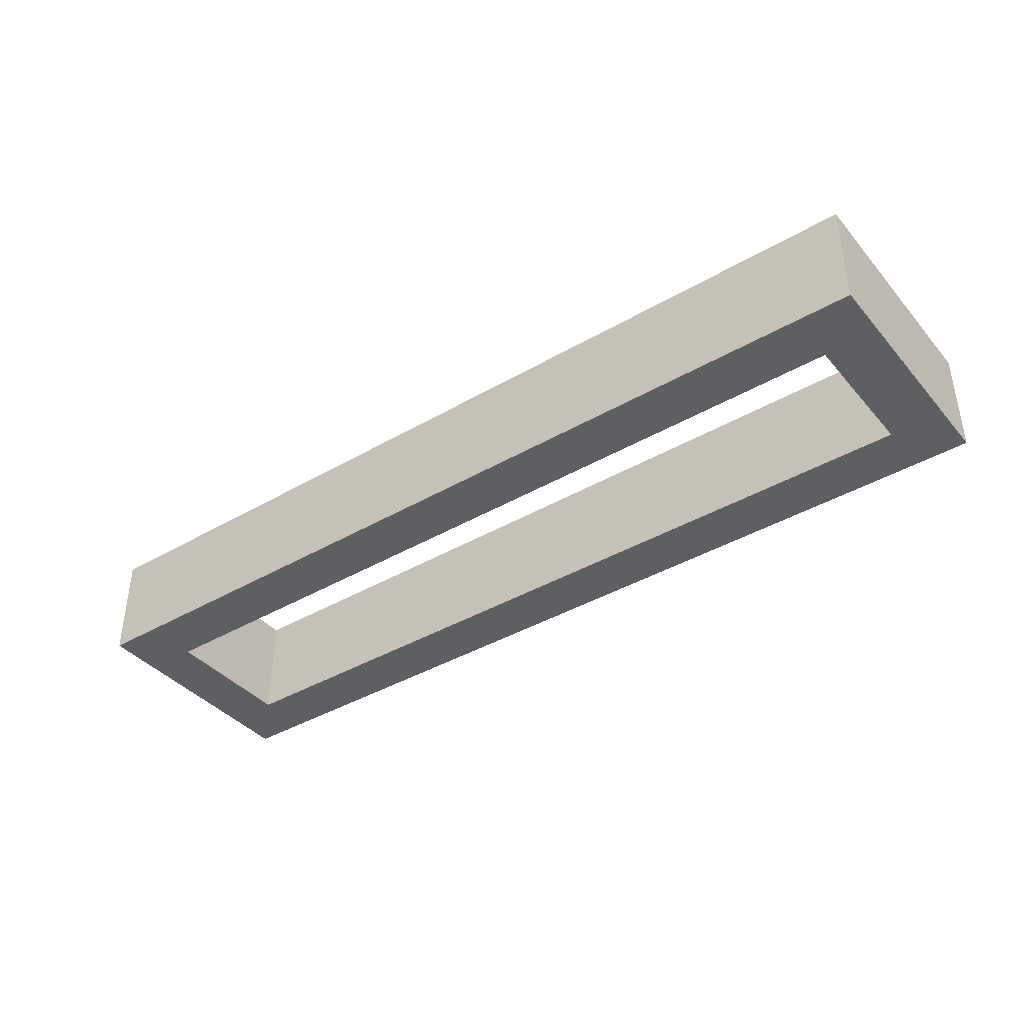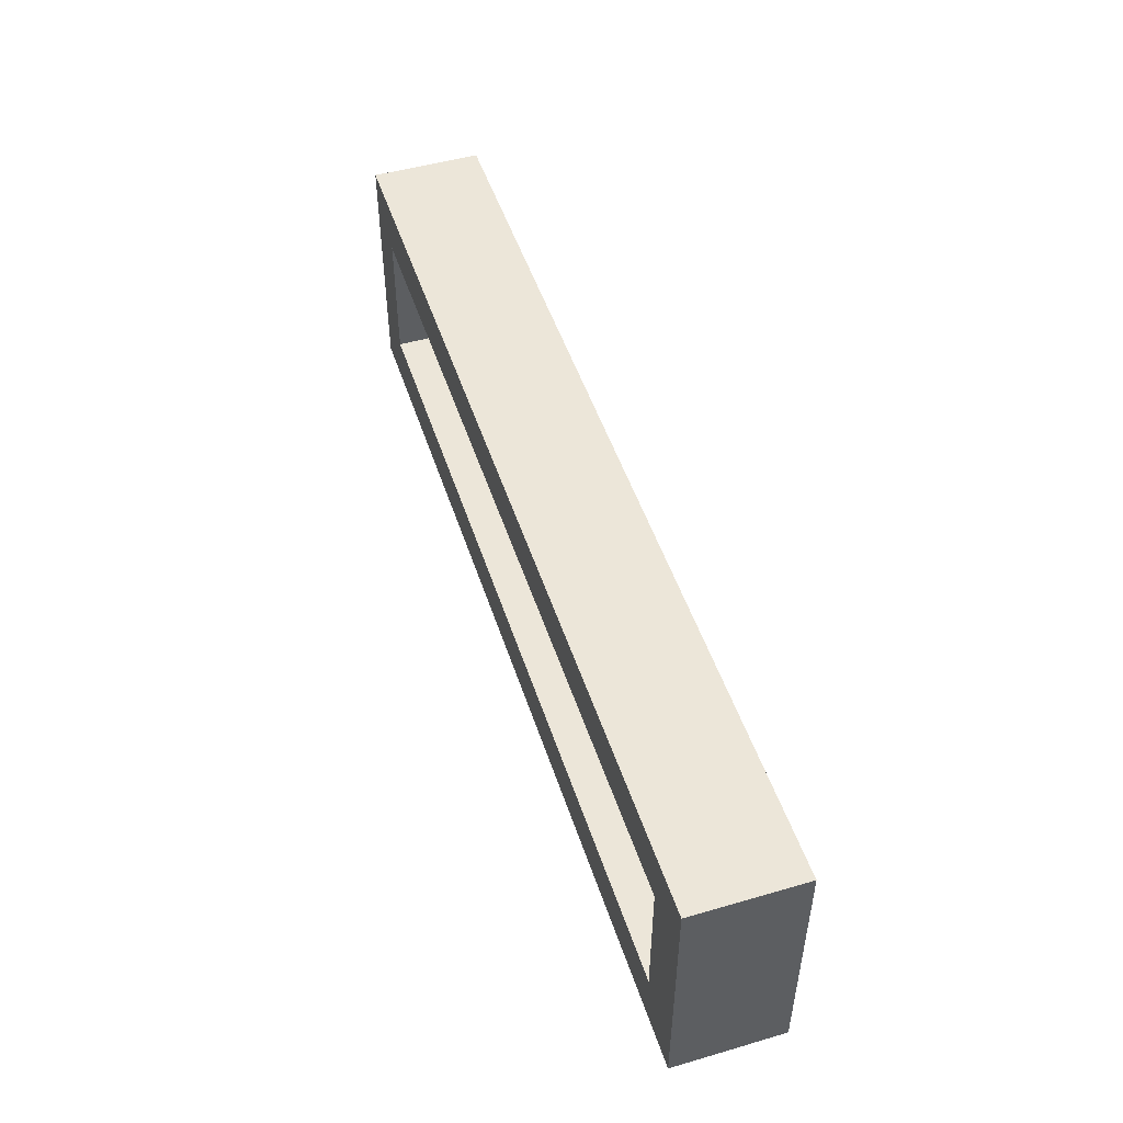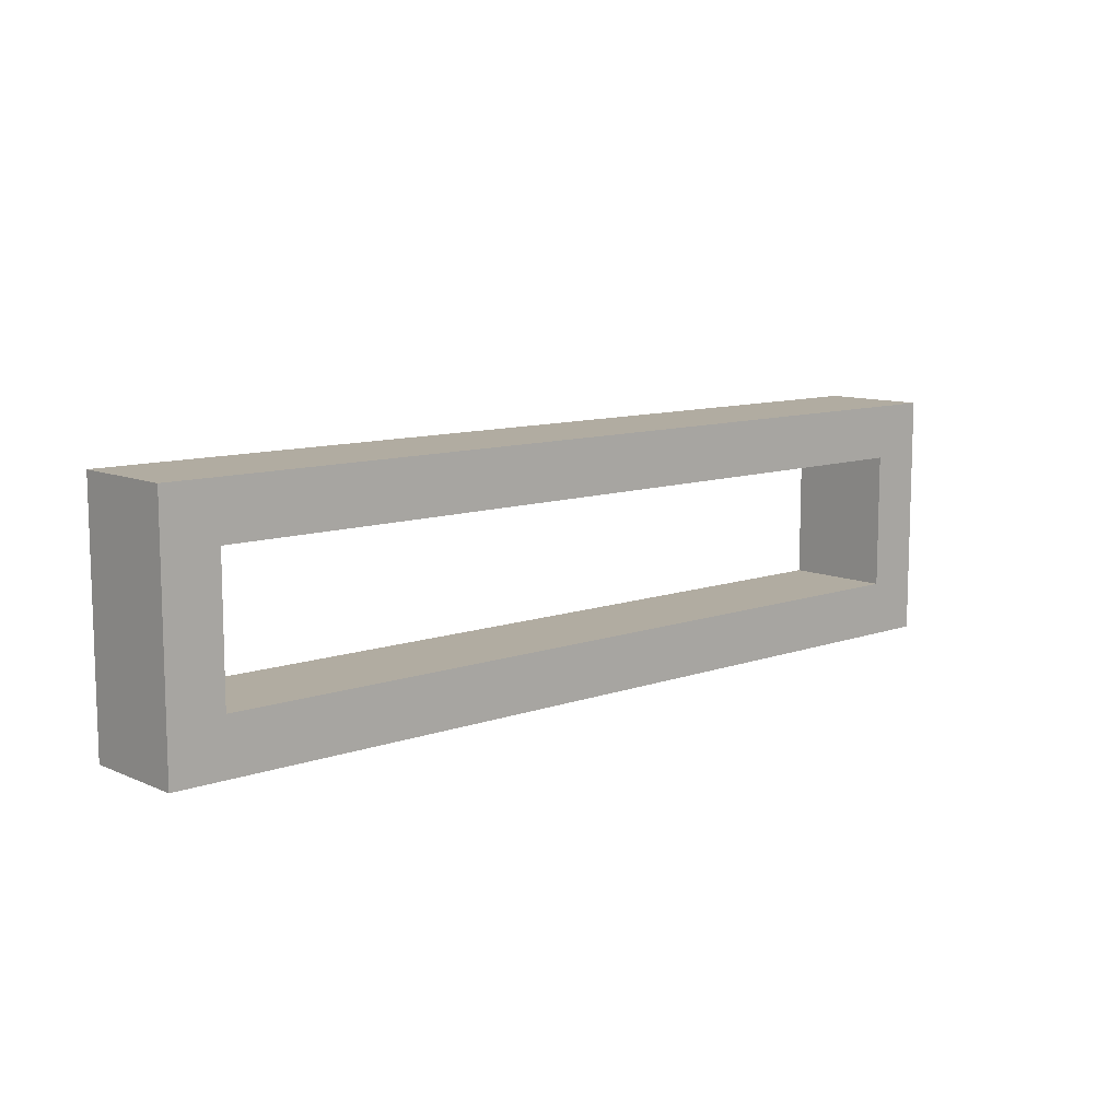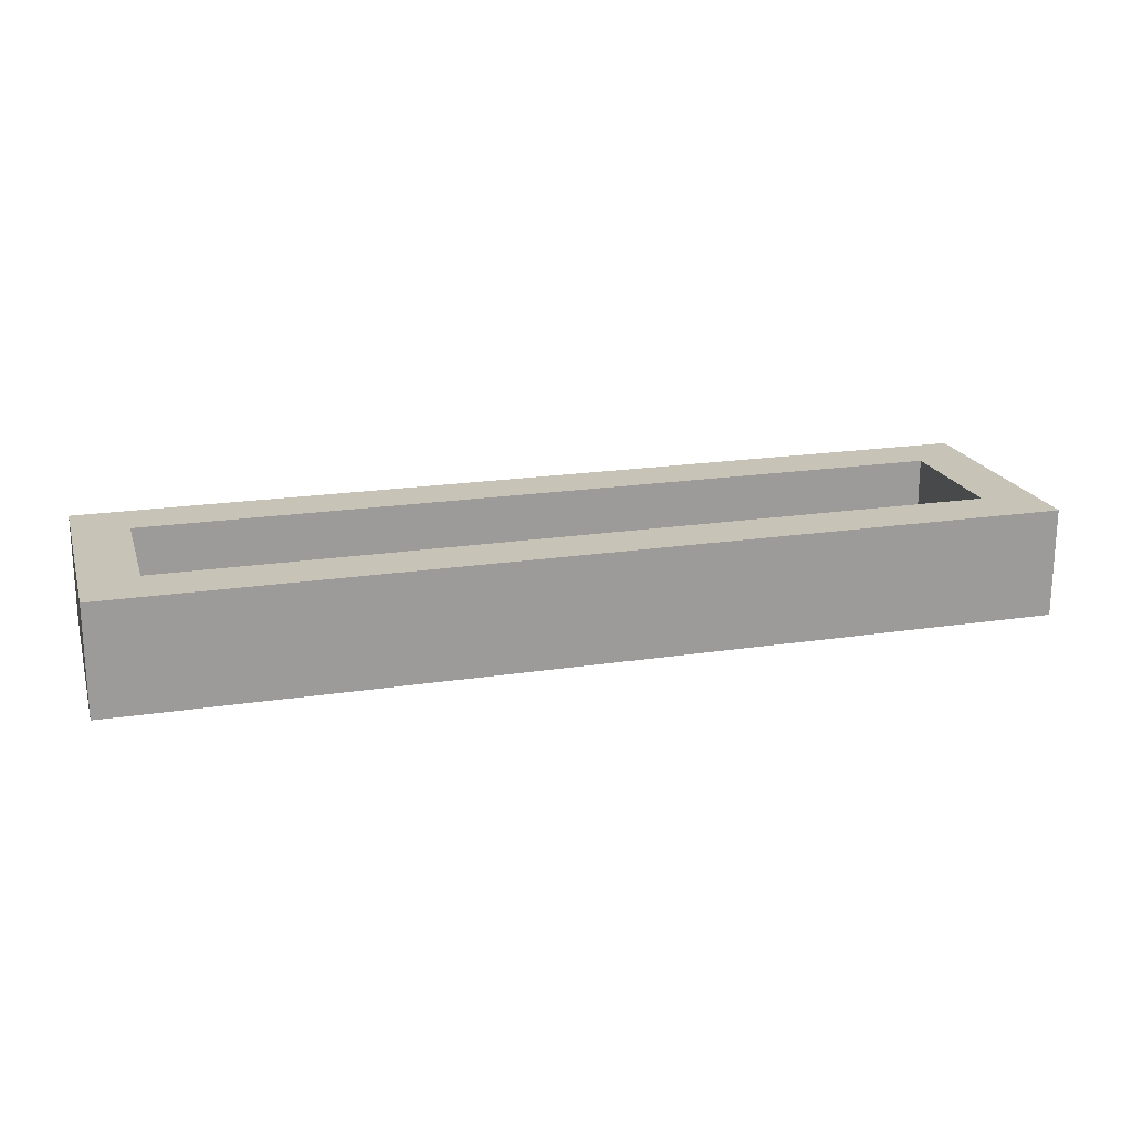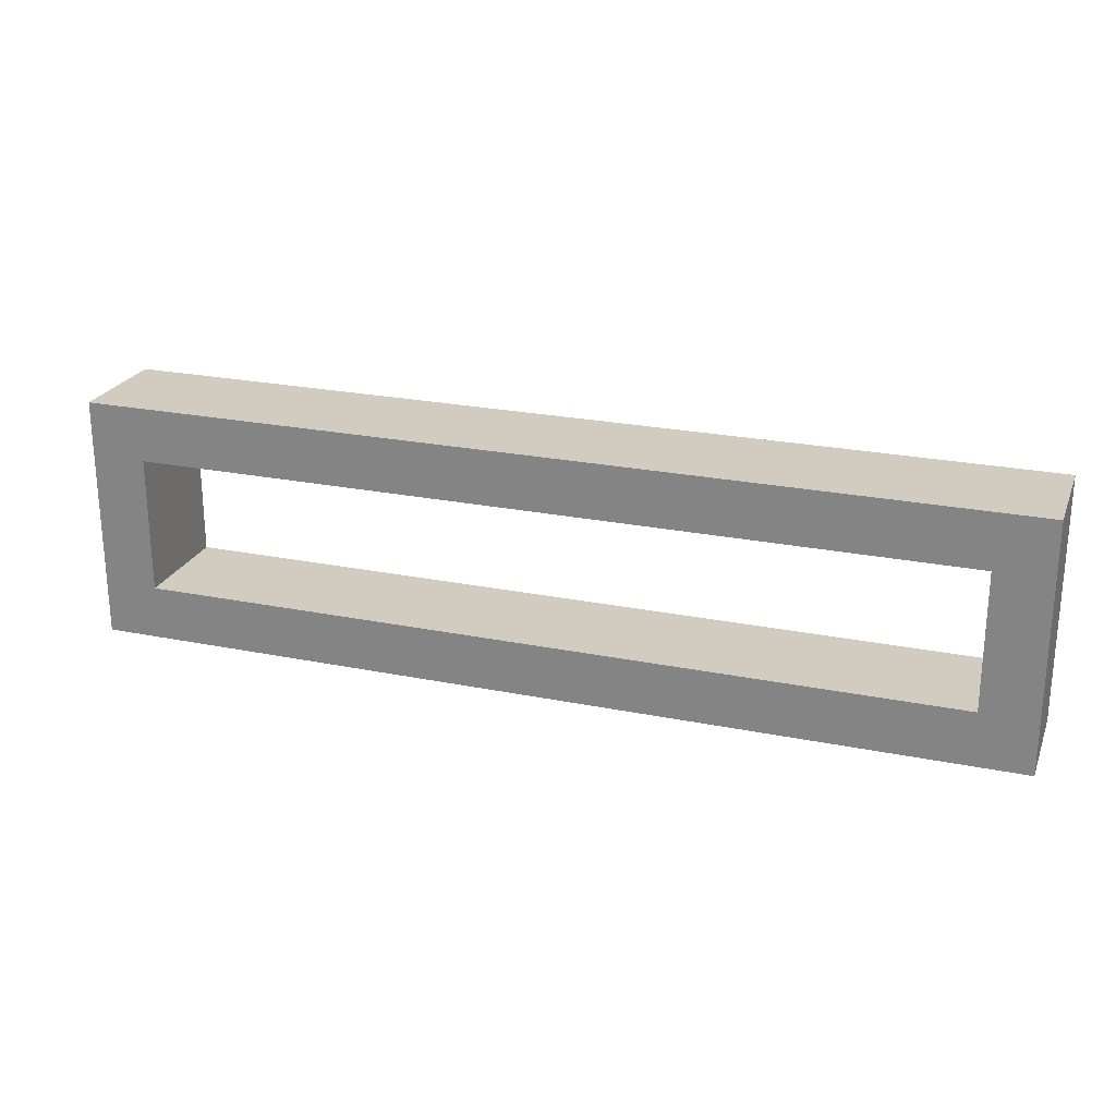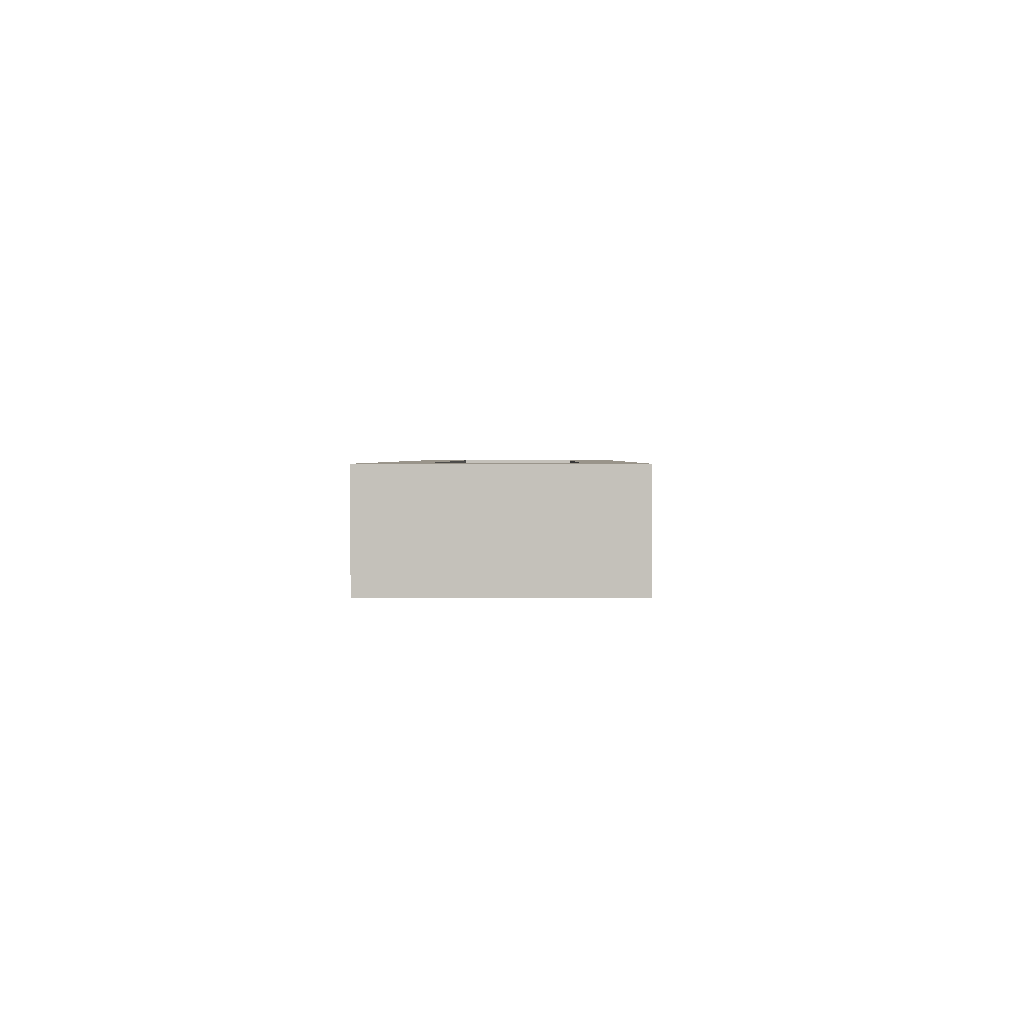
<metadata>
{"format":"obj","ext":"obj","renderer":"f3d","projection":"perspective","resolution":1024,"background":"white","views":[{"elev":-39.5,"azim":-144.0,"up":"+Y"},{"elev":49.3,"azim":-107.8,"up":"+Z"},{"elev":10.2,"azim":-42.2,"up":"+Z"},{"elev":19.7,"azim":-15.9,"up":"+Y"},{"elev":23.8,"azim":18.7,"up":"+Z"},{"elev":1.9,"azim":-88.9,"up":"+Y"}]}
</metadata>
<code>
o f345e1196aed46d3ffca696602eacf41f45ad0e66e3fee02ca4ee3d13e25993
v 430 80 -1255
v 430 80 -1345
v 430 120 -1345
v 430 120 -1255
v 770 80 -1255
v 770 120 -1255
v 450 80 -1325
v 450 80 -1275
v 750 80 -1275
v 770 80 -1345
v 750 80 -1325
v 770 120 -1345
v 750 120 -1275
v 750 120 -1325
v 450 120 -1325
v 450 120 -1275
f 3 2 1
f 4 3 1
f 4 1 5
f 6 4 5
f 1 2 7
f 8 1 7
f 5 1 9
f 1 8 9
f 9 11 10
f 5 9 10
f 7 2 10
f 11 7 10
f 10 2 3
f 10 3 12
f 13 6 12
f 13 12 14
f 15 12 3
f 15 14 12
f 4 16 15
f 4 15 3
f 4 6 13
f 4 13 16
f 12 6 10
f 6 5 10
f 9 8 16
f 9 16 13
f 8 7 15
f 8 15 16
f 11 9 13
f 11 13 14
f 7 11 14
f 7 14 15

</code>
